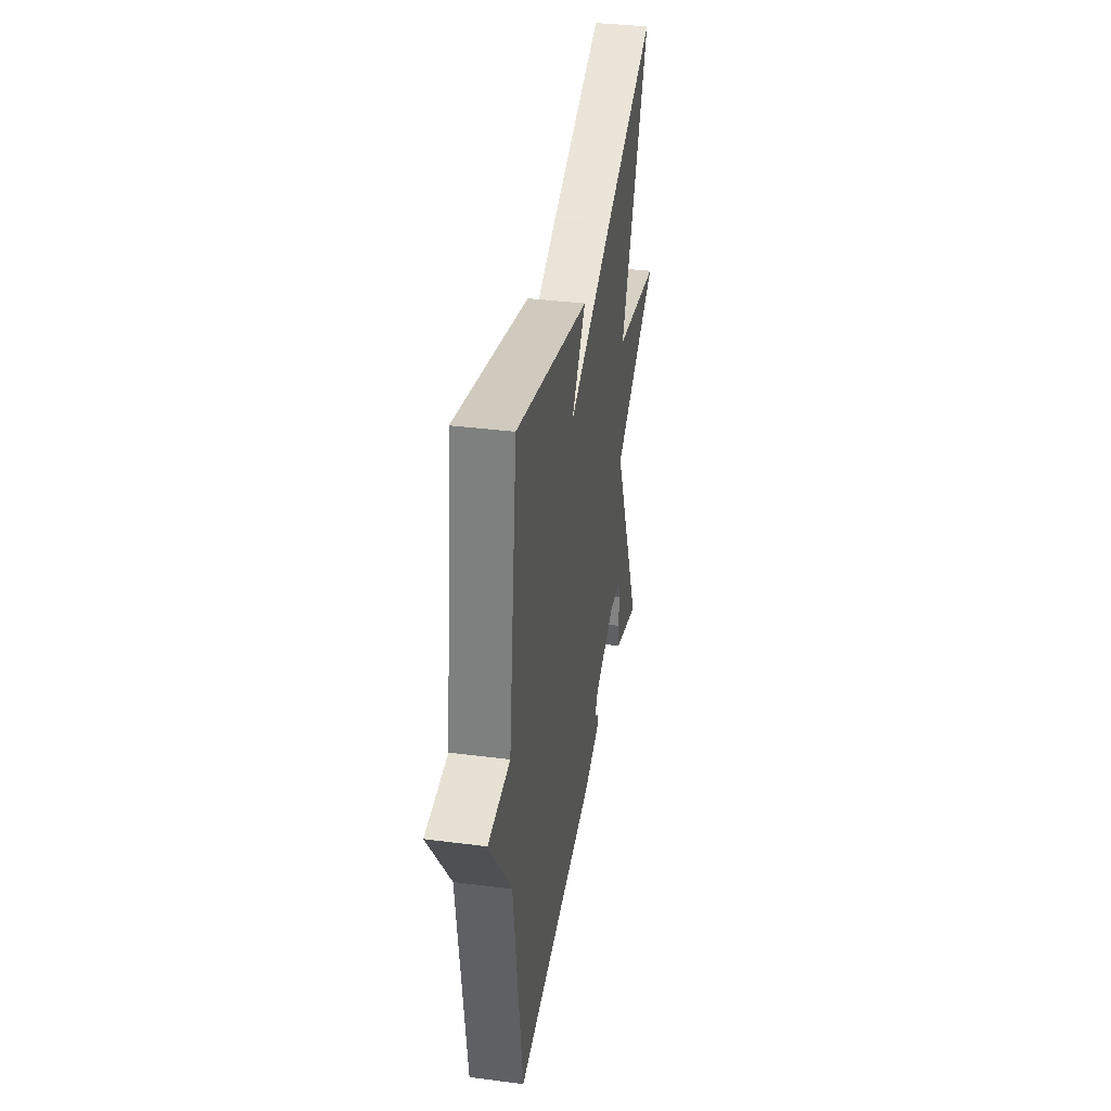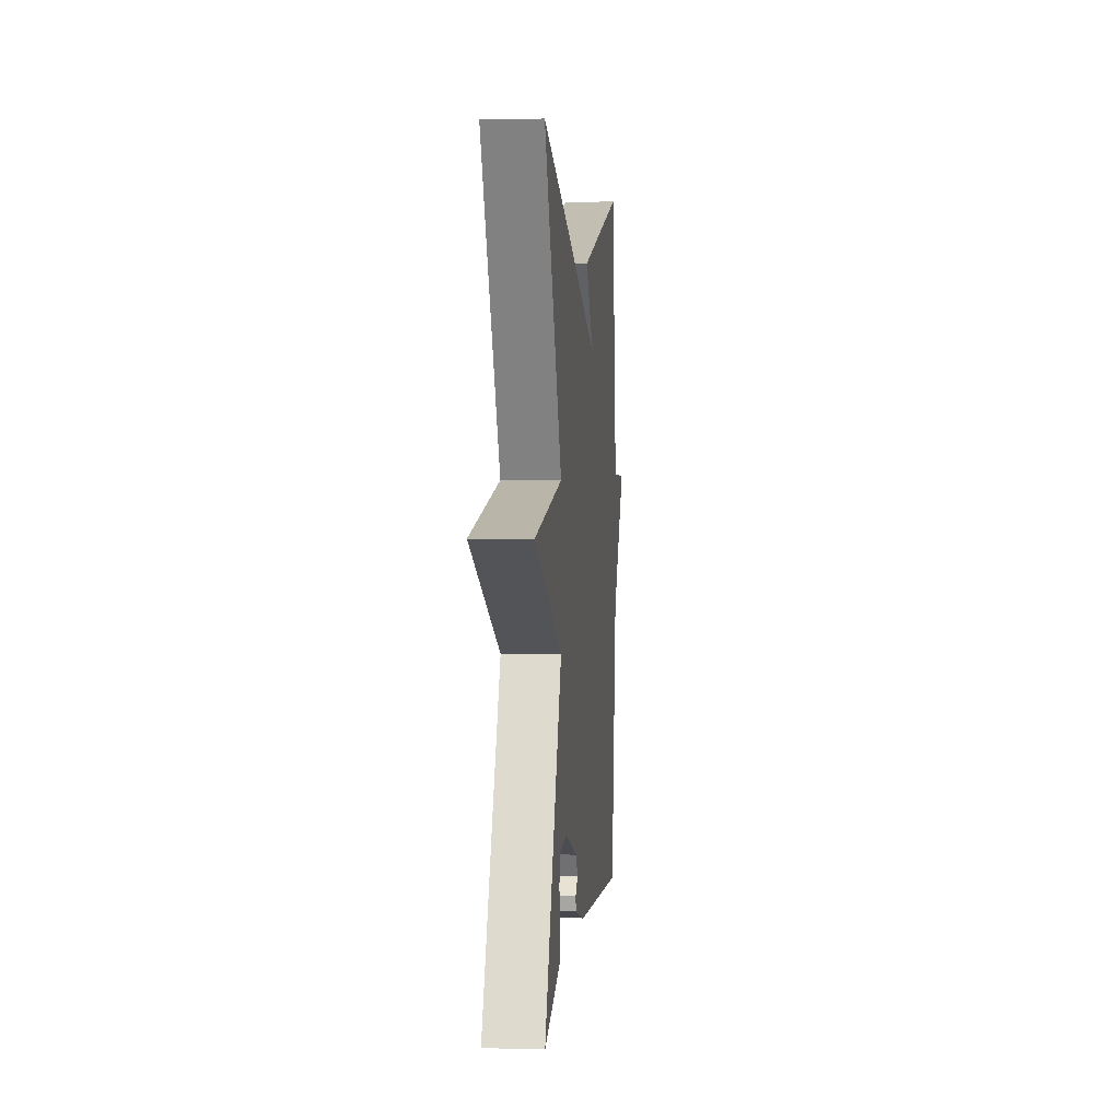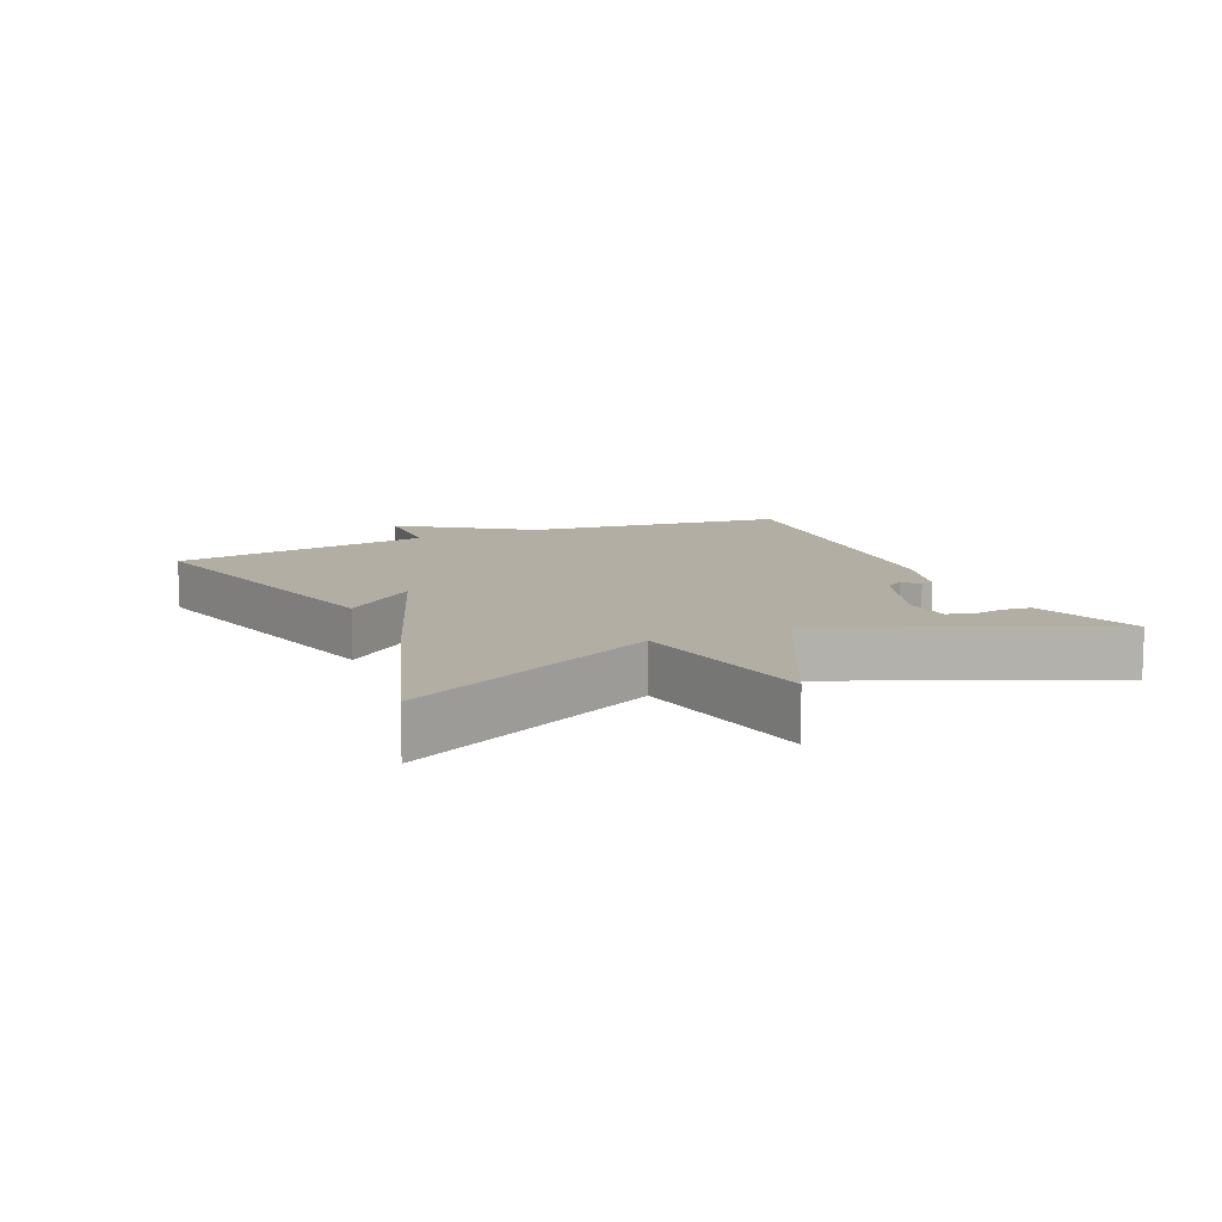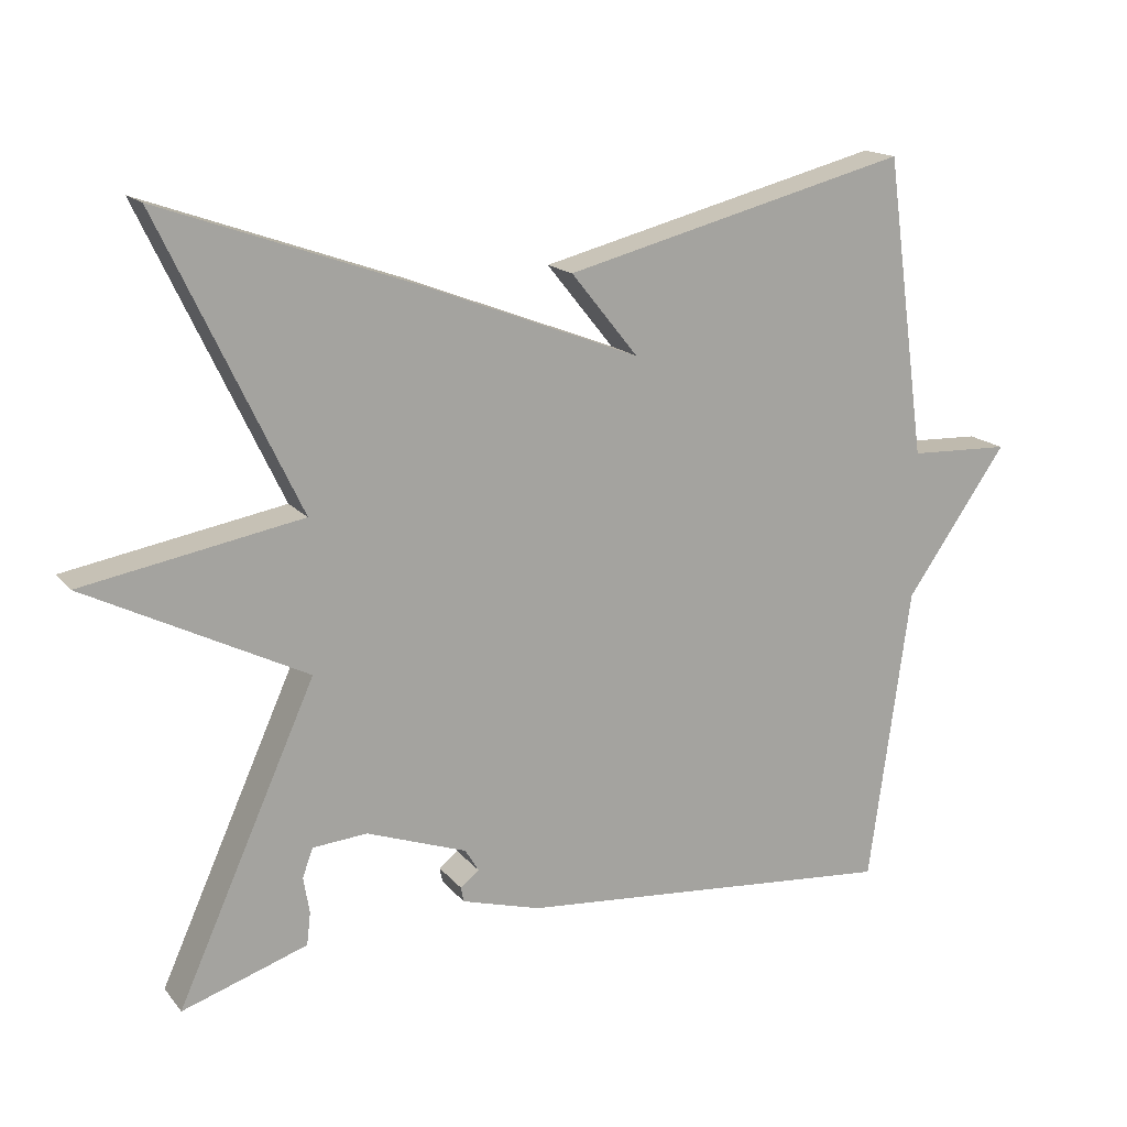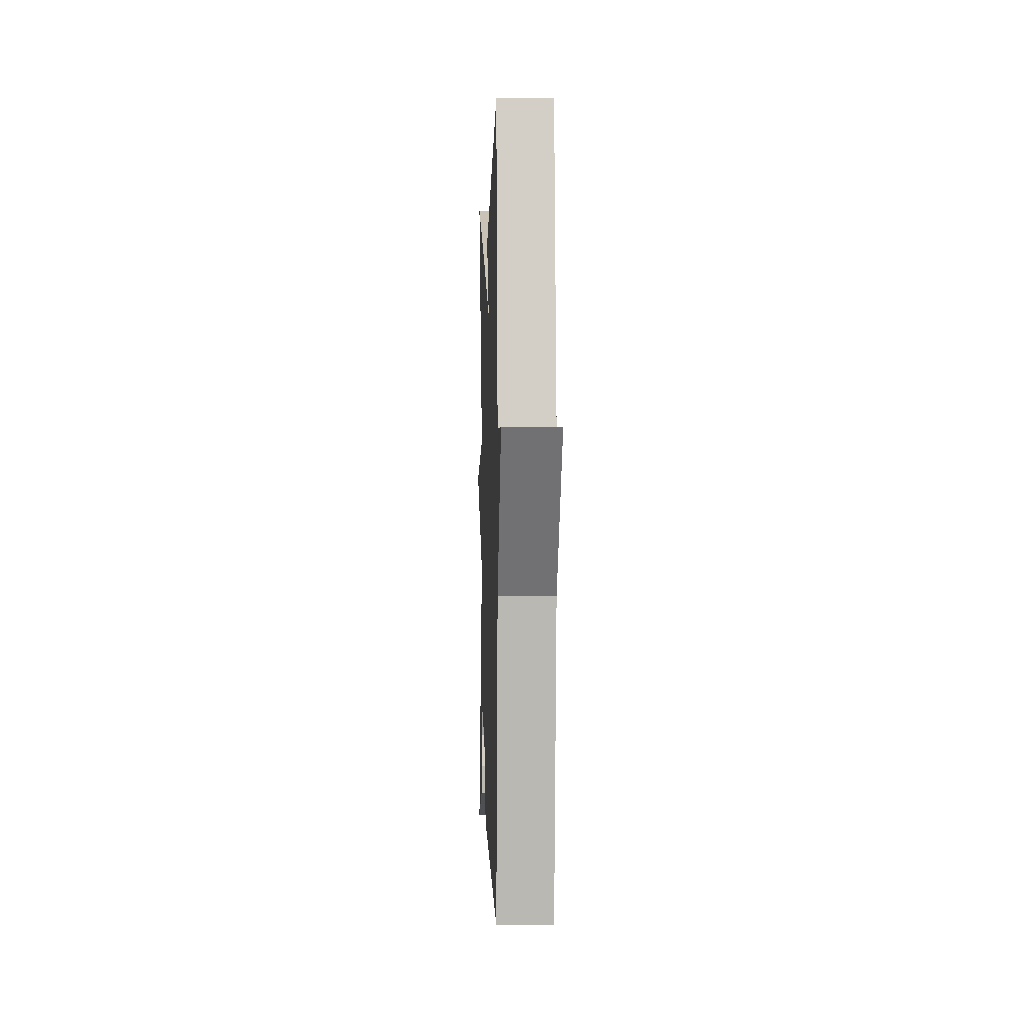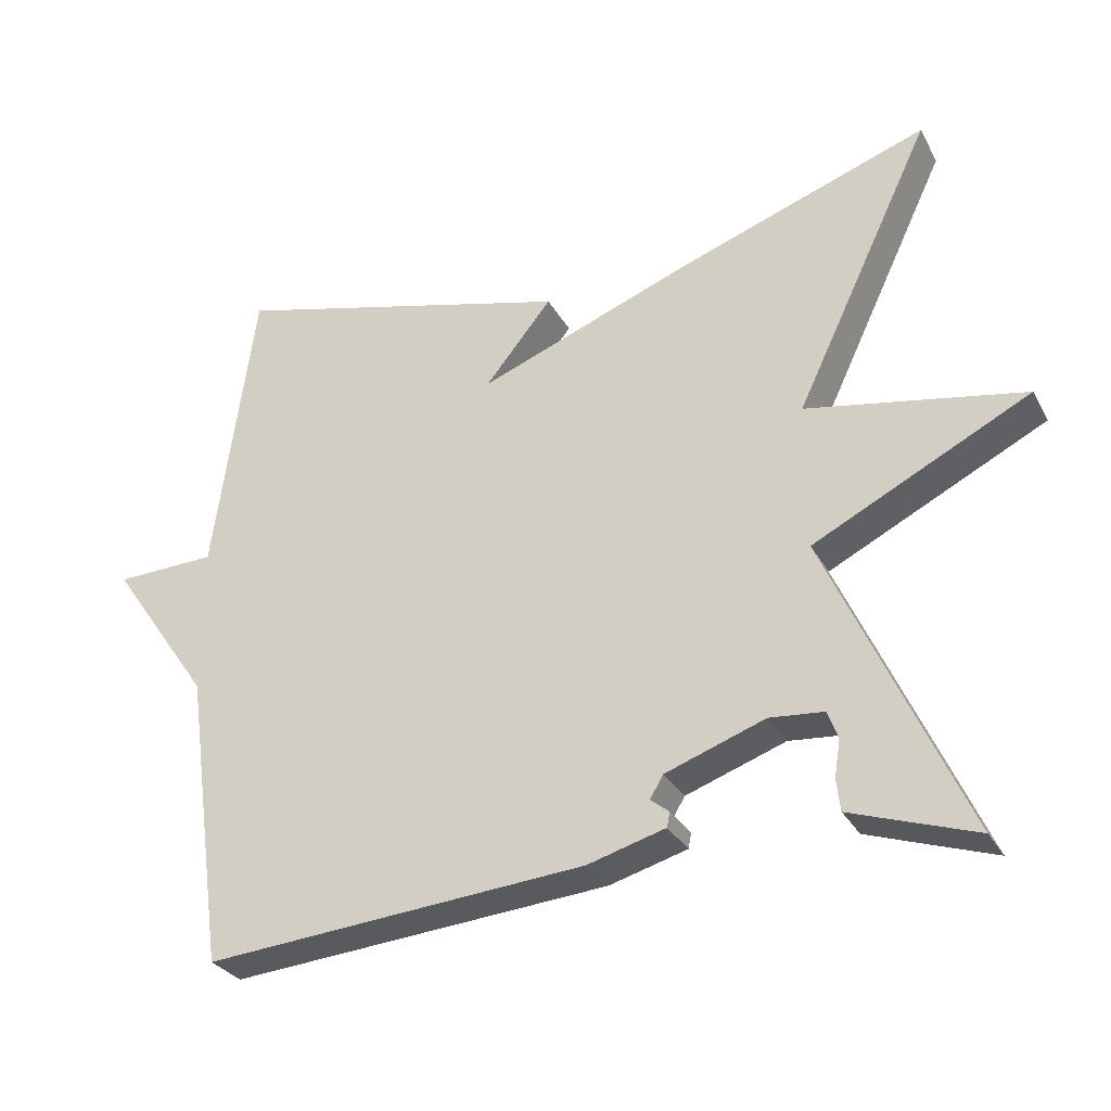
<metadata>
{"format":"obj","ext":"obj","renderer":"f3d","projection":"perspective","resolution":1024,"background":"white","views":[{"elev":36.7,"azim":-80.5,"up":"+Z"},{"elev":3.3,"azim":95.4,"up":"+Z"},{"elev":11.0,"azim":65.5,"up":"+Y"},{"elev":16.2,"azim":154.3,"up":"+Z"},{"elev":-0.1,"azim":-92.0,"up":"+Z"},{"elev":-29.7,"azim":24.1,"up":"+Z"}]}
</metadata>
<code>
v -0.5 0.07 0.5
v -0.037 0.07 0.381
v -0.127 0.07 0.27
v 0.163 0.07 0.381
v 0.5 0.07 0.5
v 0.315 0.07 0.112
v 0.607 0.07 0.059
v 0.315 0.07 -0.088
v 0.5 0.07 -0.5
v 0.386 0.07 -0.462
v 0.333 0.07 -0.444
v 0.328 0.07 -0.401
v 0.336 0.07 -0.352
v 0.322 0.07 -0.314
v 0.249 0.07 -0.308
v 0.115 0.07 -0.356
v 0.097 0.07 -0.386
v 0.122 0.07 -0.406
v 0.118 0.07 -0.426
v 0.013 0.07 -0.456
v -0.5 0.07 -0.5
v -0.555 0.07 -0.101
v -0.691 0.07 0.094
v -0.555 0.07 0.099
v -0.5 0 0.5
v -0.037 0 0.381
v -0.127 0 0.27
v 0.163 0 0.381
v 0.5 0 0.5
v 0.315 0 0.112
v 0.607 0 0.059
v 0.315 0 -0.088
v 0.5 0 -0.5
v 0.386 0 -0.462
v 0.333 0 -0.444
v 0.328 0 -0.401
v 0.336 0 -0.352
v 0.322 0 -0.314
v 0.249 0 -0.308
v 0.115 0 -0.356
v 0.097 0 -0.386
v 0.122 0 -0.406
v 0.118 0 -0.426
v 0.013 0 -0.456
v -0.5 0 -0.5
v -0.555 0 -0.101
v -0.691 0 0.094
v -0.555 0 0.099
f 22 23 24
f 21 22 24
f 20 21 24
f 19 20 24
f 18 19 24
f 17 18 24
f 16 17 24 1
f 15 16 1
f 14 15 1
f 11 12 13
f 10 11 13
f 9 10 13
f 8 9 13 14
f 6 7 8
f 3 4 5 6
f 3 6 8
f 1 2 3
f 1 3 8 14
f 48 47 46
f 48 46 45
f 48 45 44
f 48 44 43
f 48 43 42
f 48 42 41
f 25 48 41 40
f 25 40 39
f 25 39 38
f 37 36 35
f 37 35 34
f 37 34 33
f 38 37 33 32
f 32 31 30
f 30 29 28 27
f 32 30 27
f 27 26 25
f 38 32 27 25
f 1 25 26 2
f 2 26 27 3
f 3 27 28 4
f 4 28 29 5
f 5 29 30 6
f 6 30 31 7
f 7 31 32 8
f 8 32 33 9
f 9 33 34 10
f 10 34 35 11
f 11 35 36 12
f 12 36 37 13
f 13 37 38 14
f 14 38 39 15
f 15 39 40 16
f 16 40 41 17
f 17 41 42 18
f 18 42 43 19
f 19 43 44 20
f 20 44 45 21
f 21 45 46 22
f 22 46 47 23
f 23 47 48 24
f 24 48 25 1

</code>
